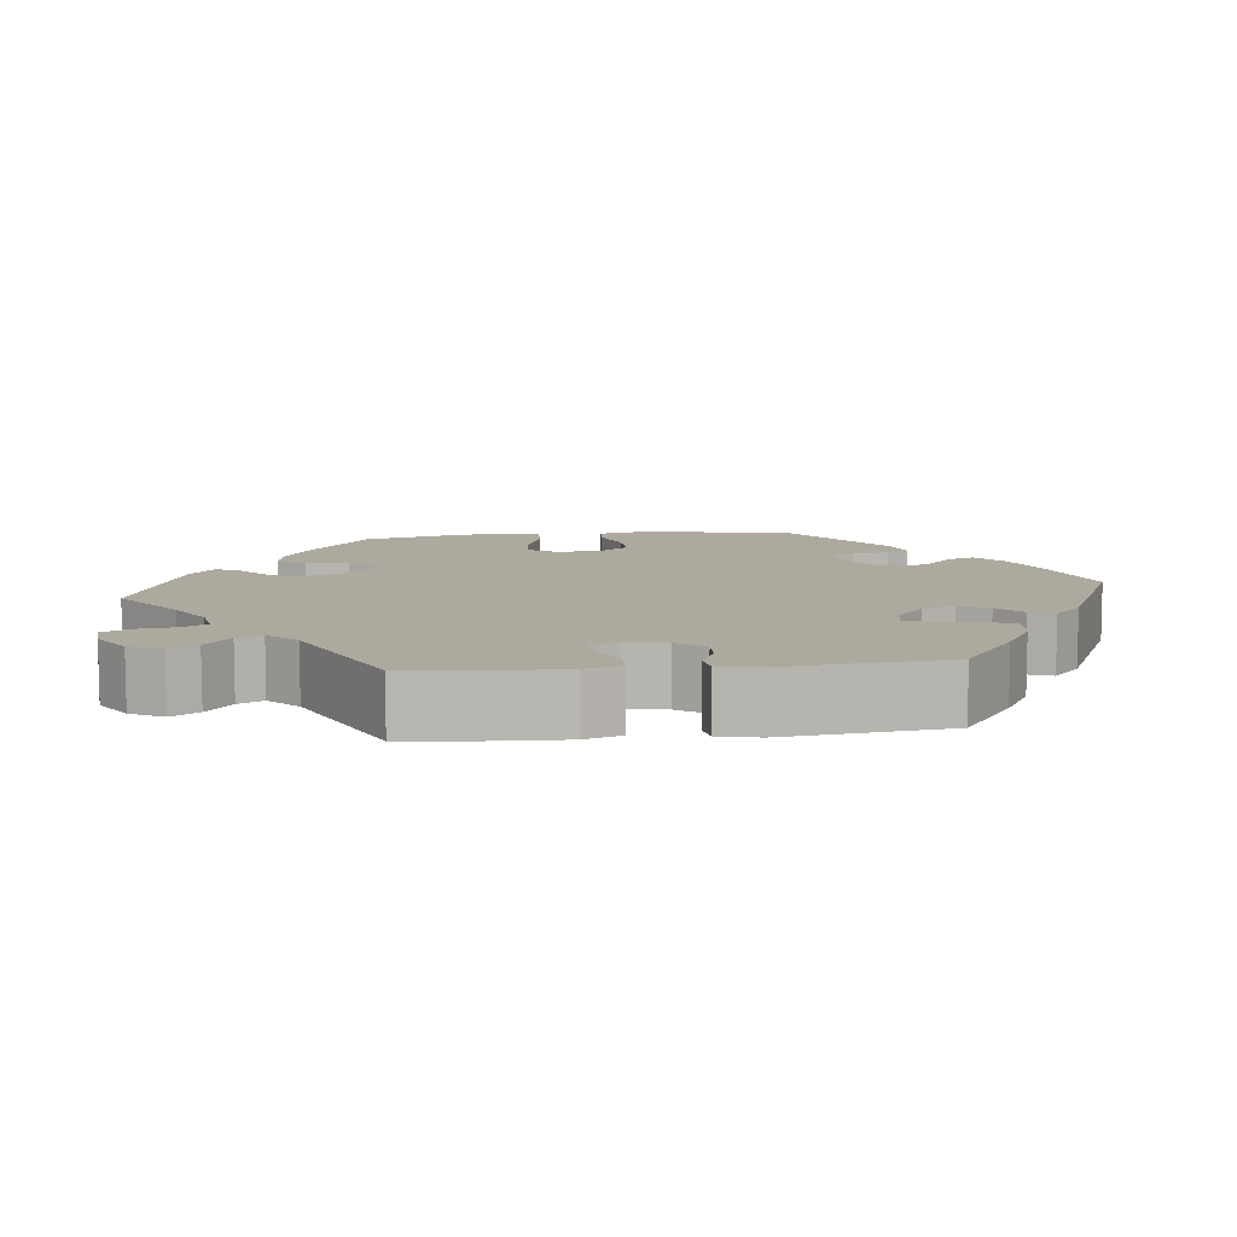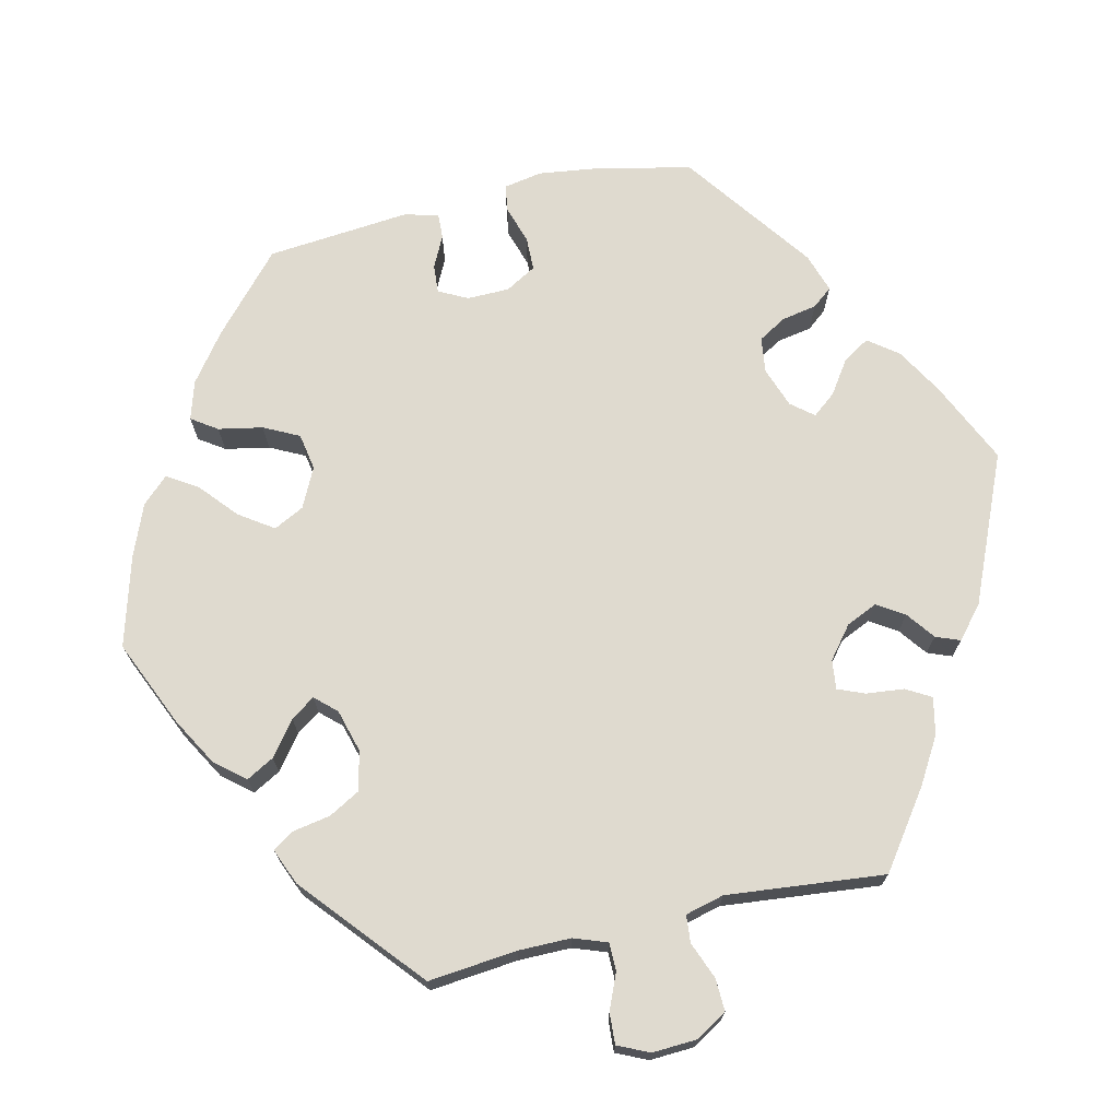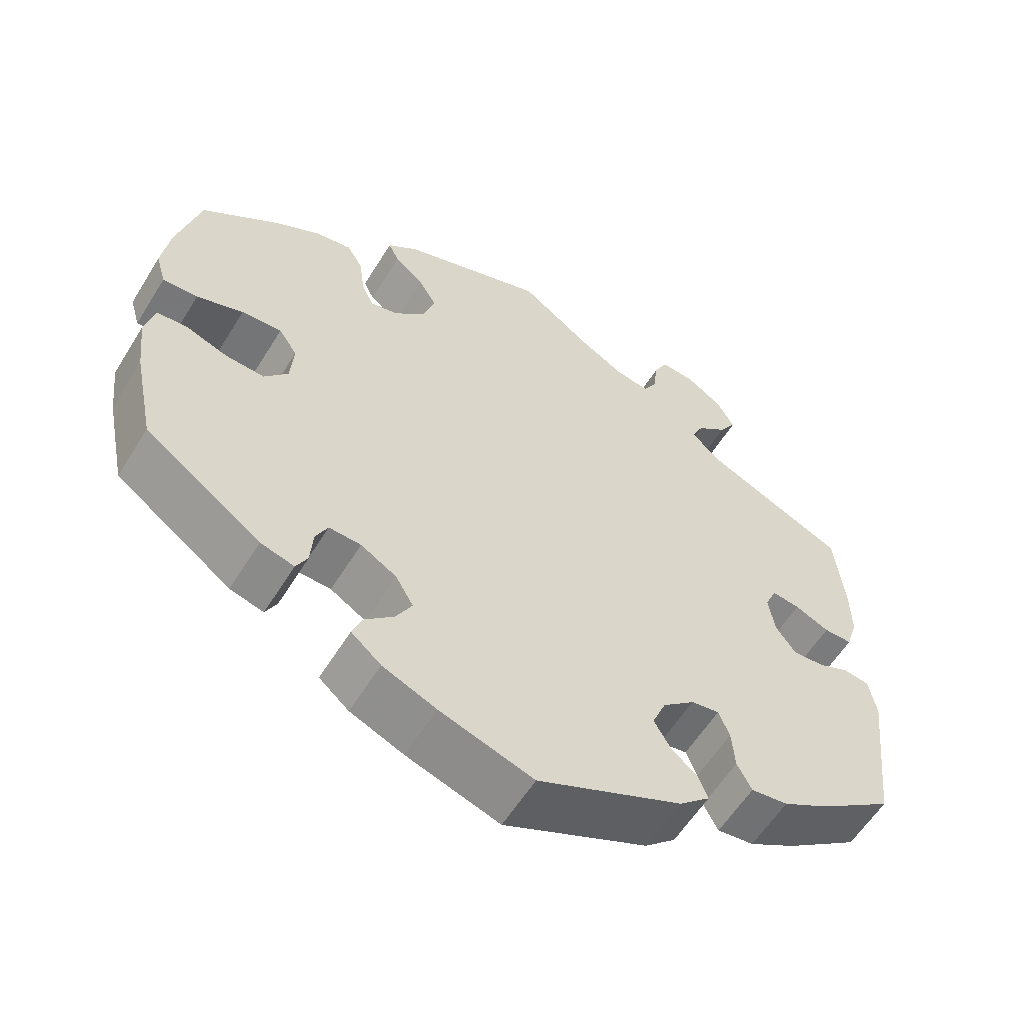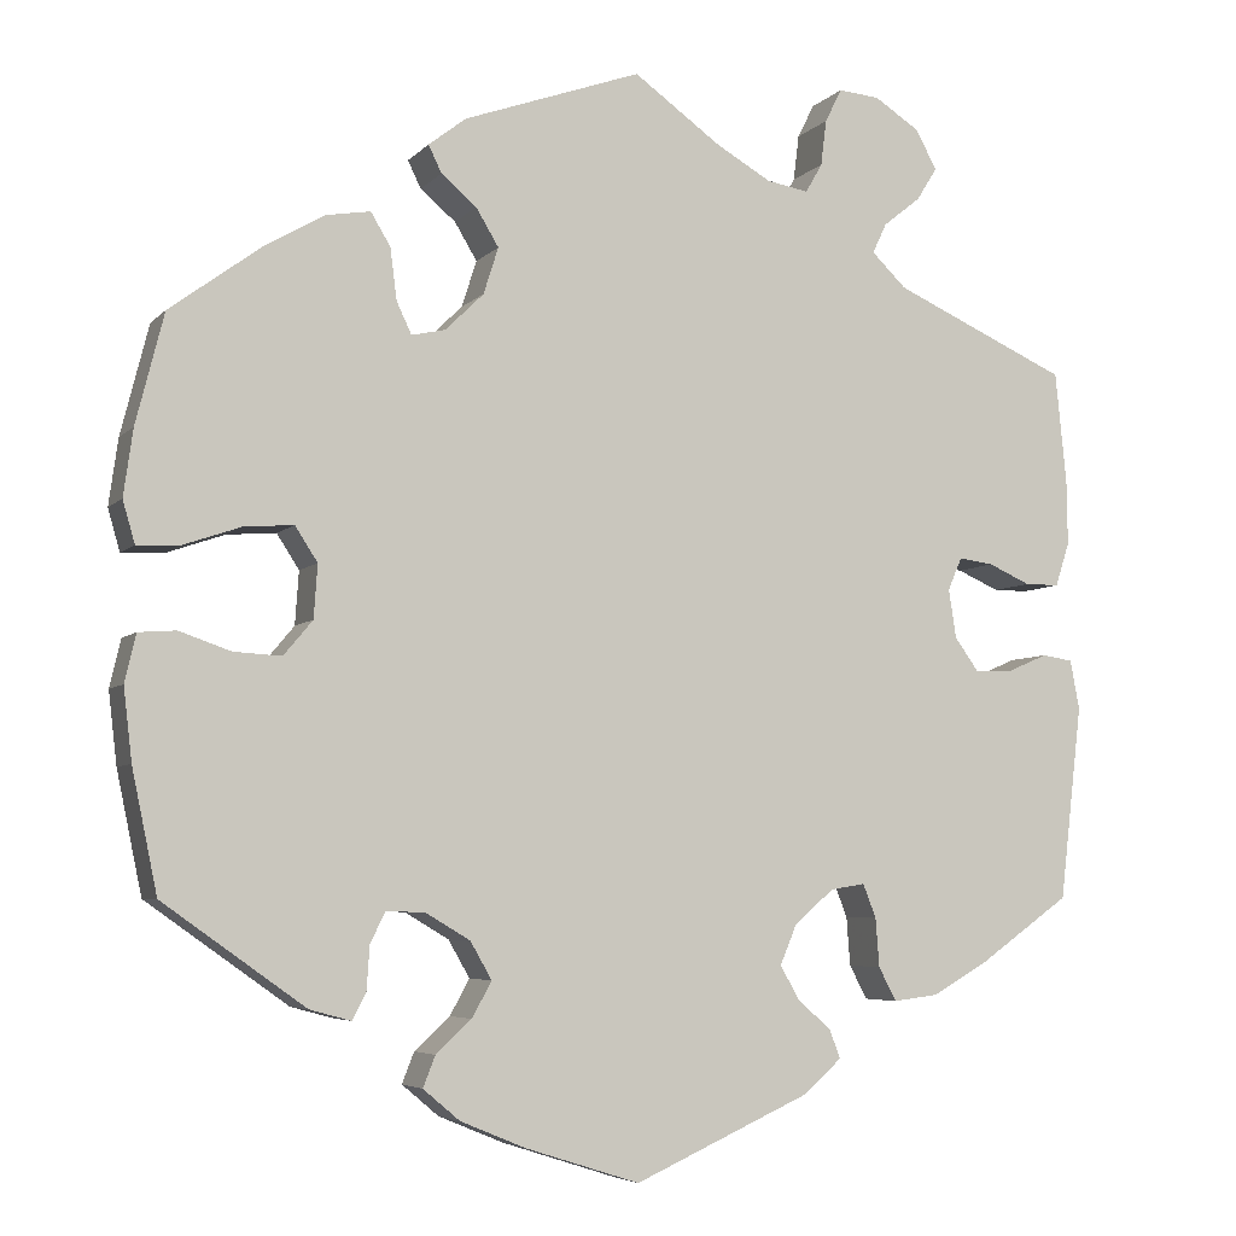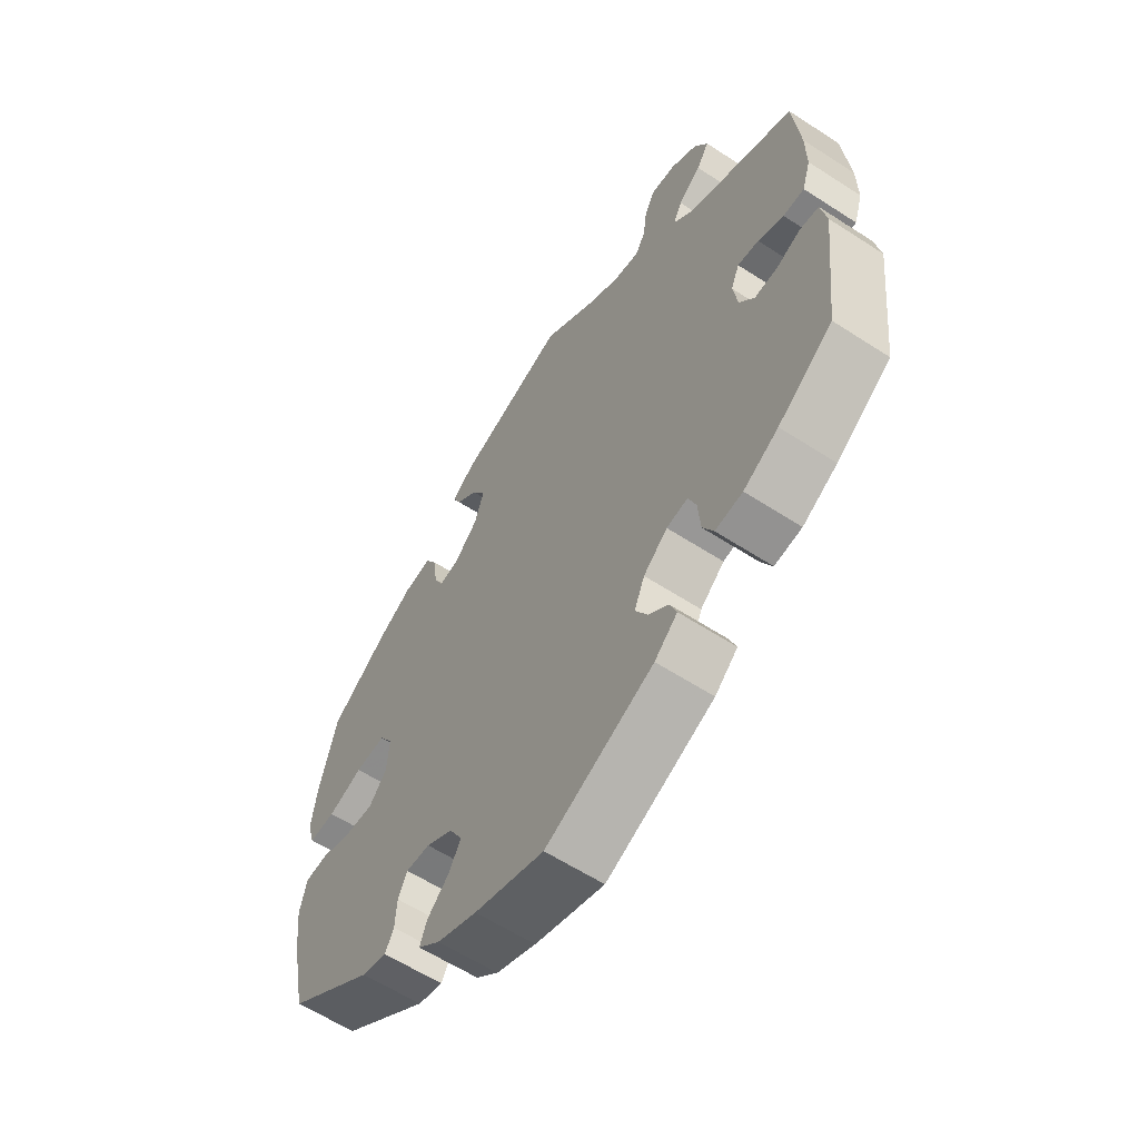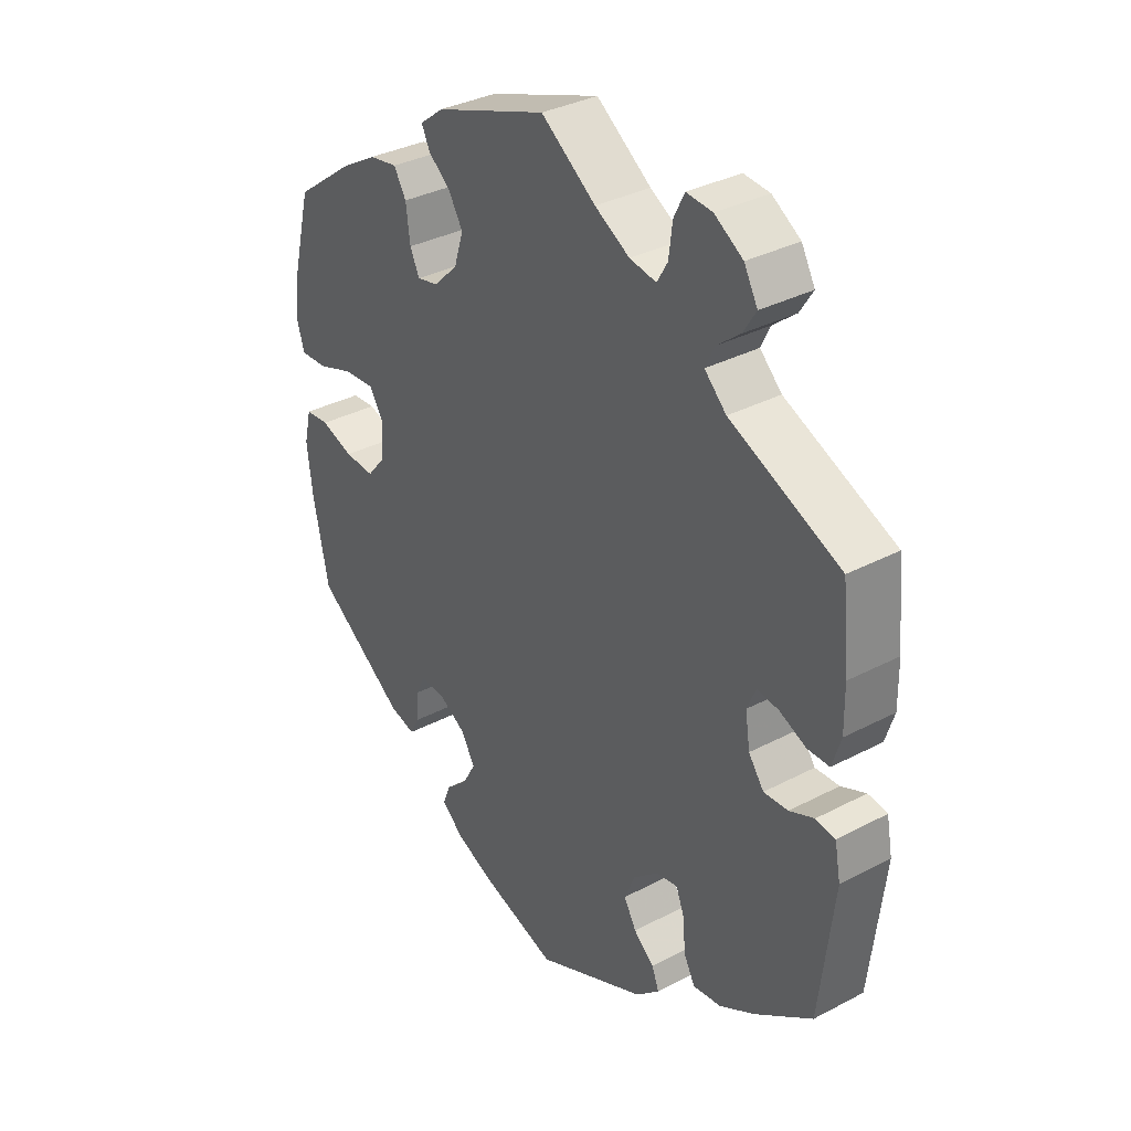
<metadata>
{"format":"obj","ext":"obj","renderer":"f3d","projection":"perspective","resolution":1024,"background":"white","views":[{"elev":9.1,"azim":83.5,"up":"+Y"},{"elev":70.8,"azim":16.9,"up":"+Y"},{"elev":-58.4,"azim":-31.5,"up":"+Z"},{"elev":-5.3,"azim":-21.6,"up":"+Z"},{"elev":-60.2,"azim":56.4,"up":"+Z"},{"elev":34.2,"azim":54.6,"up":"+Z"}]}
</metadata>
<code>
v 0.404 0.07 -0.357
v 0.343 0.07 -0.392
v 0.295 0.07 -0.398
v 0.276 0.07 -0.362
v 0.272 0.07 -0.31
v 0.258 0.07 -0.274
v 0.221 0.07 -0.28
v 0.179 0.07 -0.316
v 0.161 0.07 -0.359
v 0.182 0.07 -0.396
v 0.217 0.07 -0.426
v 0.229 0.07 -0.457
v 0.189 0.07 -0.493
v 0 0.07 -0.578
v -0.122 0.07 -0.539
v -0.192 0.07 -0.51
v -0.231 0.07 -0.477
v -0.218 0.07 -0.444
v -0.18 0.07 -0.409
v -0.159 0.07 -0.371
v -0.182 0.07 -0.331
v -0.229 0.07 -0.303
v -0.271 0.07 -0.301
v -0.287 0.07 -0.334
v -0.29 0.07 -0.38
v -0.305 0.07 -0.409
v -0.349 0.07 -0.397
v -0.501 0.07 -0.289
v -0.528 0.07 -0.159
v -0.537 0.07 -0.082
v -0.525 0.07 -0.031
v -0.485 0.07 -0.028
v -0.43 0.07 -0.047
v -0.379 0.07 -0.05
v -0.348 0.07 -0.013
v -0.344 0.07 0.044
v -0.368 0.07 0.081
v -0.421 0.07 0.077
v -0.482 0.07 0.056
v -0.528 0.07 0.054
v -0.541 0.07 0.099
v -0.531 0.07 0.17
v -0.501 0.07 0.288
v -0.402 0.07 0.361
v -0.34 0.07 0.397
v -0.292 0.07 0.405
v -0.271 0.07 0.37
v -0.264 0.07 0.315
v -0.248 0.07 0.281
v -0.212 0.07 0.289
v -0.171 0.07 0.329
v -0.155 0.07 0.379
v -0.179 0.07 0.419
v -0.217 0.07 0.451
v -0.231 0.07 0.48
v -0.191 0.07 0.511
v -0.001 0.07 0.578
v 0.092 0.07 0.511
v 0.151 0.07 0.477
v 0.196 0.07 0.469
v 0.214 0.07 0.5
v 0.22 0.07 0.549
v 0.238 0.07 0.585
v 0.282 0.07 0.581
v 0.33 0.07 0.55
v 0.353 0.07 0.508
v 0.331 0.07 0.473
v 0.291 0.07 0.441
v 0.276 0.07 0.409
v 0.313 0.07 0.373
v 0.5 0.07 0.289
v 0.512 0.07 0.17
v 0.513 0.07 0.101
v 0.498 0.07 0.054
v 0.461 0.07 0.054
v 0.416 0.07 0.074
v 0.379 0.07 0.079
v 0.364 0.07 0.044
v 0.372 0.07 -0.008
v 0.398 0.07 -0.044
v 0.439 0.07 -0.042
v 0.481 0.07 -0.024
v 0.514 0.07 -0.029
v 0.524 0.07 -0.082
v 0.5 0.07 -0.289
v 0.404 0 -0.357
v 0.343 0 -0.392
v 0.295 0 -0.398
v 0.276 0 -0.362
v 0.272 0 -0.31
v 0.258 0 -0.274
v 0.221 0 -0.28
v 0.179 0 -0.316
v 0.161 0 -0.359
v 0.182 0 -0.396
v 0.217 0 -0.426
v 0.229 0 -0.457
v 0.189 0 -0.493
v 0 0 -0.578
v -0.122 0 -0.539
v -0.192 0 -0.51
v -0.231 0 -0.477
v -0.218 0 -0.444
v -0.18 0 -0.409
v -0.159 0 -0.371
v -0.182 0 -0.331
v -0.229 0 -0.303
v -0.271 0 -0.301
v -0.287 0 -0.334
v -0.29 0 -0.38
v -0.305 0 -0.409
v -0.349 0 -0.397
v -0.501 0 -0.289
v -0.528 0 -0.159
v -0.537 0 -0.082
v -0.525 0 -0.031
v -0.485 0 -0.028
v -0.43 0 -0.047
v -0.379 0 -0.05
v -0.348 0 -0.013
v -0.344 0 0.044
v -0.368 0 0.081
v -0.421 0 0.077
v -0.482 0 0.056
v -0.528 0 0.054
v -0.541 0 0.099
v -0.531 0 0.17
v -0.501 0 0.288
v -0.402 0 0.361
v -0.34 0 0.397
v -0.292 0 0.405
v -0.271 0 0.37
v -0.264 0 0.315
v -0.248 0 0.281
v -0.212 0 0.289
v -0.171 0 0.329
v -0.155 0 0.379
v -0.179 0 0.419
v -0.217 0 0.451
v -0.231 0 0.48
v -0.191 0 0.511
v -0.001 0 0.578
v 0.092 0 0.511
v 0.151 0 0.477
v 0.196 0 0.469
v 0.214 0 0.5
v 0.22 0 0.549
v 0.238 0 0.585
v 0.282 0 0.581
v 0.33 0 0.55
v 0.353 0 0.508
v 0.331 0 0.473
v 0.291 0 0.441
v 0.276 0 0.409
v 0.313 0 0.373
v 0.5 0 0.289
v 0.512 0 0.17
v 0.513 0 0.101
v 0.498 0 0.054
v 0.461 0 0.054
v 0.416 0 0.074
v 0.379 0 0.079
v 0.364 0 0.044
v 0.372 0 -0.008
v 0.398 0 -0.044
v 0.439 0 -0.042
v 0.481 0 -0.024
v 0.514 0 -0.029
v 0.524 0 -0.082
v 0.5 0 -0.289
f 81 82 83 84
f 80 81 84 85
f 79 80 85 1
f 73 74 75 76
f 73 76 77
f 70 71 72 73
f 69 70 73 77
f 65 66 67 68
f 65 68 69
f 64 65 69
f 61 62 63 64
f 60 61 64 69
f 59 60 69 77
f 55 56 57 58
f 53 54 55 58
f 52 53 58 59
f 51 52 59 77
f 45 46 47 48
f 45 48 49
f 44 45 49
f 43 44 49
f 42 43 49
f 41 42 49 50
f 38 39 40 41
f 37 38 41 50
f 30 31 32 33
f 30 33 34
f 29 30 34
f 28 29 34
f 27 28 34 35
f 24 25 26 27
f 23 24 27 35
f 16 17 18 19
f 16 19 20
f 15 16 20
f 14 15 20
f 13 14 20 21
f 10 11 12 13
f 9 10 13 21
f 2 3 4 5
f 2 5 6
f 78 79 1 2
f 50 51 77 78
f 36 37 50 78
f 22 23 35 36
f 8 9 21 22
f 7 8 22 36
f 6 7 36 78
f 2 6 78
f 169 168 167 166
f 170 169 166 165
f 86 170 165 164
f 161 160 159 158
f 162 161 158
f 158 157 156 155
f 162 158 155 154
f 153 152 151 150
f 154 153 150
f 154 150 149
f 149 148 147 146
f 154 149 146 145
f 162 154 145 144
f 143 142 141 140
f 143 140 139 138
f 144 143 138 137
f 162 144 137 136
f 133 132 131 130
f 134 133 130
f 134 130 129
f 134 129 128
f 134 128 127
f 135 134 127 126
f 126 125 124 123
f 135 126 123 122
f 118 117 116 115
f 119 118 115
f 119 115 114
f 119 114 113
f 120 119 113 112
f 112 111 110 109
f 120 112 109 108
f 104 103 102 101
f 105 104 101
f 105 101 100
f 105 100 99
f 106 105 99 98
f 98 97 96 95
f 106 98 95 94
f 90 89 88 87
f 91 90 87
f 87 86 164 163
f 163 162 136 135
f 163 135 122 121
f 121 120 108 107
f 107 106 94 93
f 121 107 93 92
f 163 121 92 91
f 163 91 87
f 1 86 87 2
f 2 87 88 3
f 3 88 89 4
f 4 89 90 5
f 5 90 91 6
f 6 91 92 7
f 7 92 93 8
f 8 93 94 9
f 9 94 95 10
f 10 95 96 11
f 11 96 97 12
f 12 97 98 13
f 13 98 99 14
f 14 99 100 15
f 15 100 101 16
f 16 101 102 17
f 17 102 103 18
f 18 103 104 19
f 19 104 105 20
f 20 105 106 21
f 21 106 107 22
f 22 107 108 23
f 23 108 109 24
f 24 109 110 25
f 25 110 111 26
f 26 111 112 27
f 27 112 113 28
f 28 113 114 29
f 29 114 115 30
f 30 115 116 31
f 31 116 117 32
f 32 117 118 33
f 33 118 119 34
f 34 119 120 35
f 35 120 121 36
f 36 121 122 37
f 37 122 123 38
f 38 123 124 39
f 39 124 125 40
f 40 125 126 41
f 41 126 127 42
f 42 127 128 43
f 43 128 129 44
f 44 129 130 45
f 45 130 131 46
f 46 131 132 47
f 47 132 133 48
f 48 133 134 49
f 49 134 135 50
f 50 135 136 51
f 51 136 137 52
f 52 137 138 53
f 53 138 139 54
f 54 139 140 55
f 55 140 141 56
f 56 141 142 57
f 57 142 143 58
f 58 143 144 59
f 59 144 145 60
f 60 145 146 61
f 61 146 147 62
f 62 147 148 63
f 63 148 149 64
f 64 149 150 65
f 65 150 151 66
f 66 151 152 67
f 67 152 153 68
f 68 153 154 69
f 69 154 155 70
f 70 155 156 71
f 71 156 157 72
f 72 157 158 73
f 73 158 159 74
f 74 159 160 75
f 75 160 161 76
f 76 161 162 77
f 77 162 163 78
f 78 163 164 79
f 79 164 165 80
f 80 165 166 81
f 81 166 167 82
f 82 167 168 83
f 83 168 169 84
f 84 169 170 85
f 85 170 86 1

</code>
